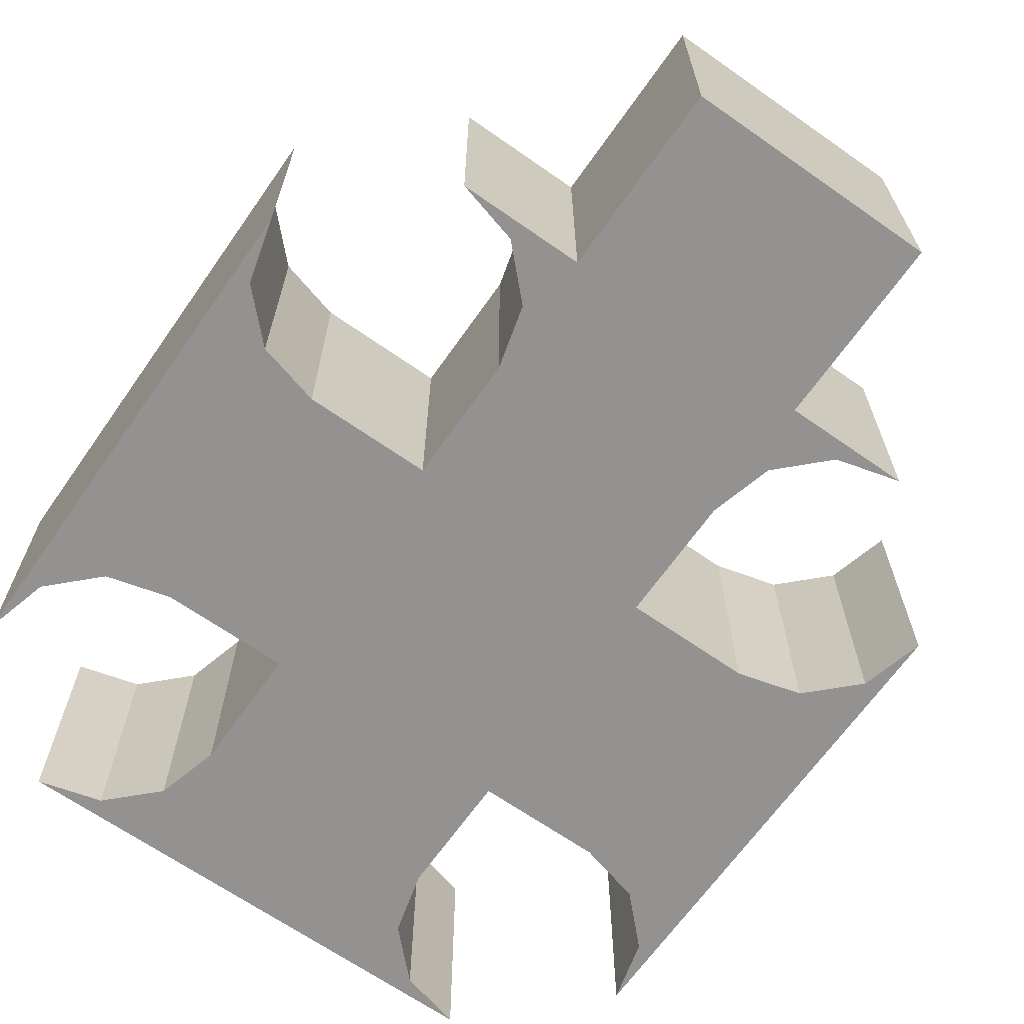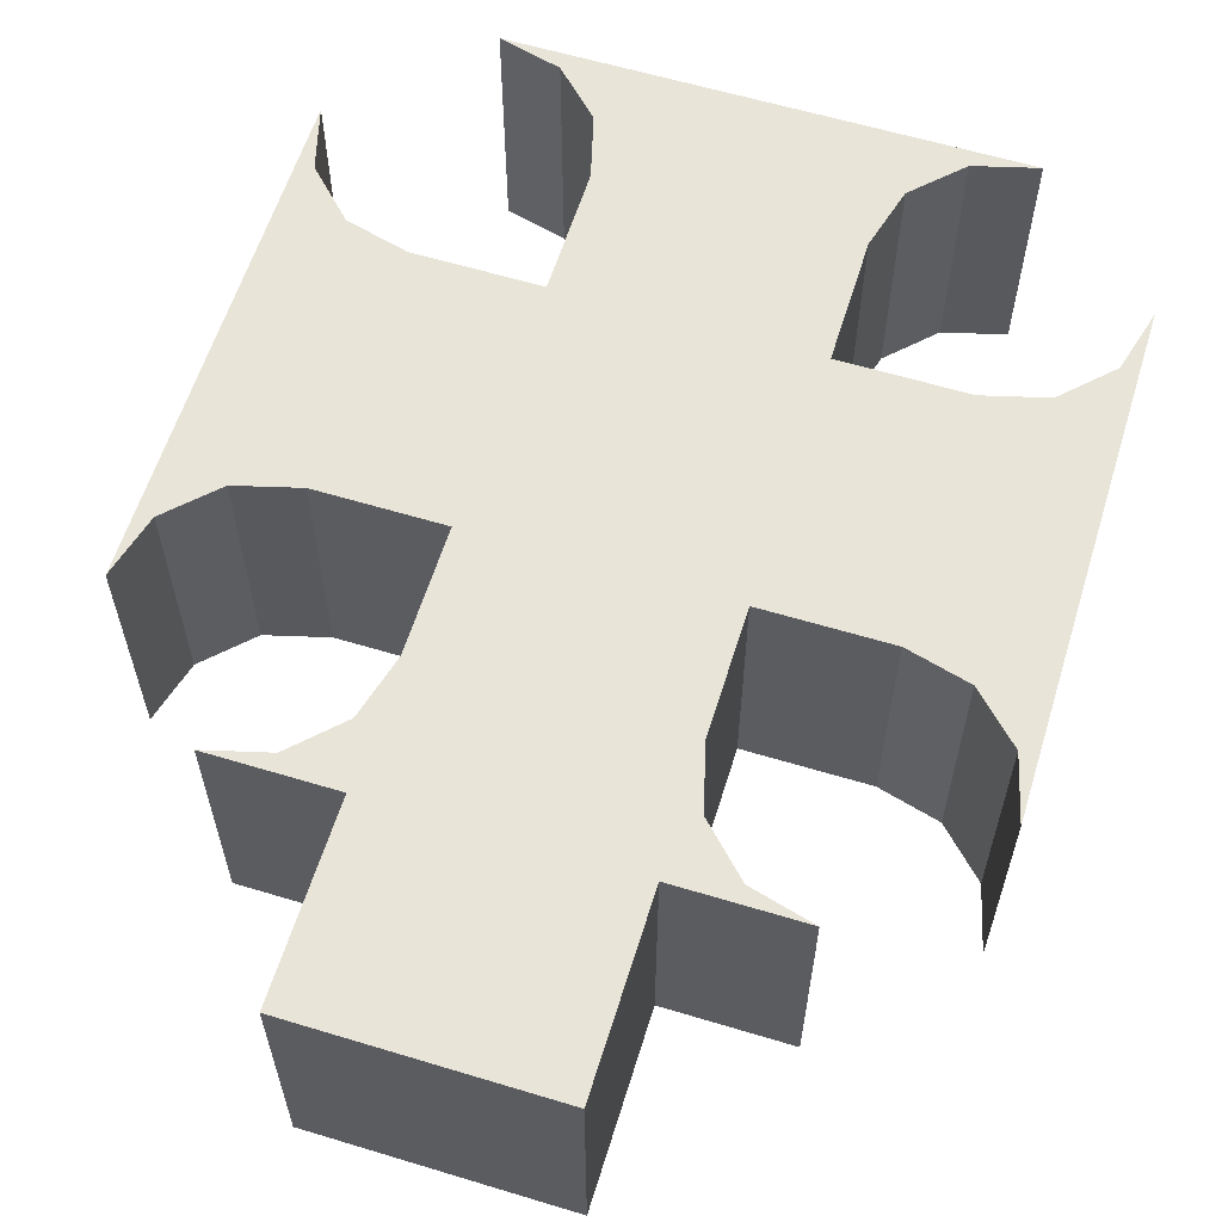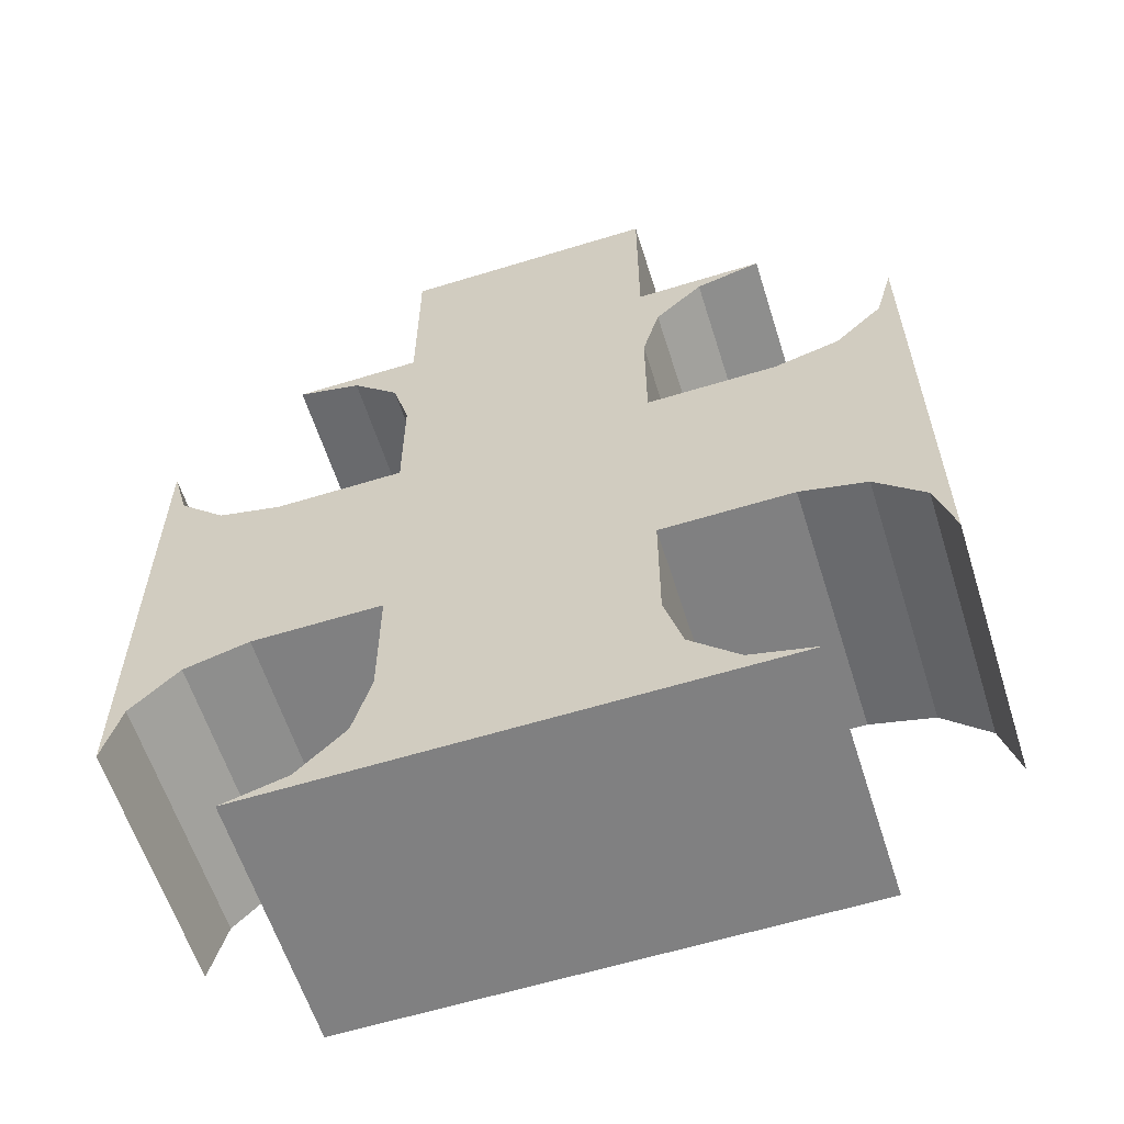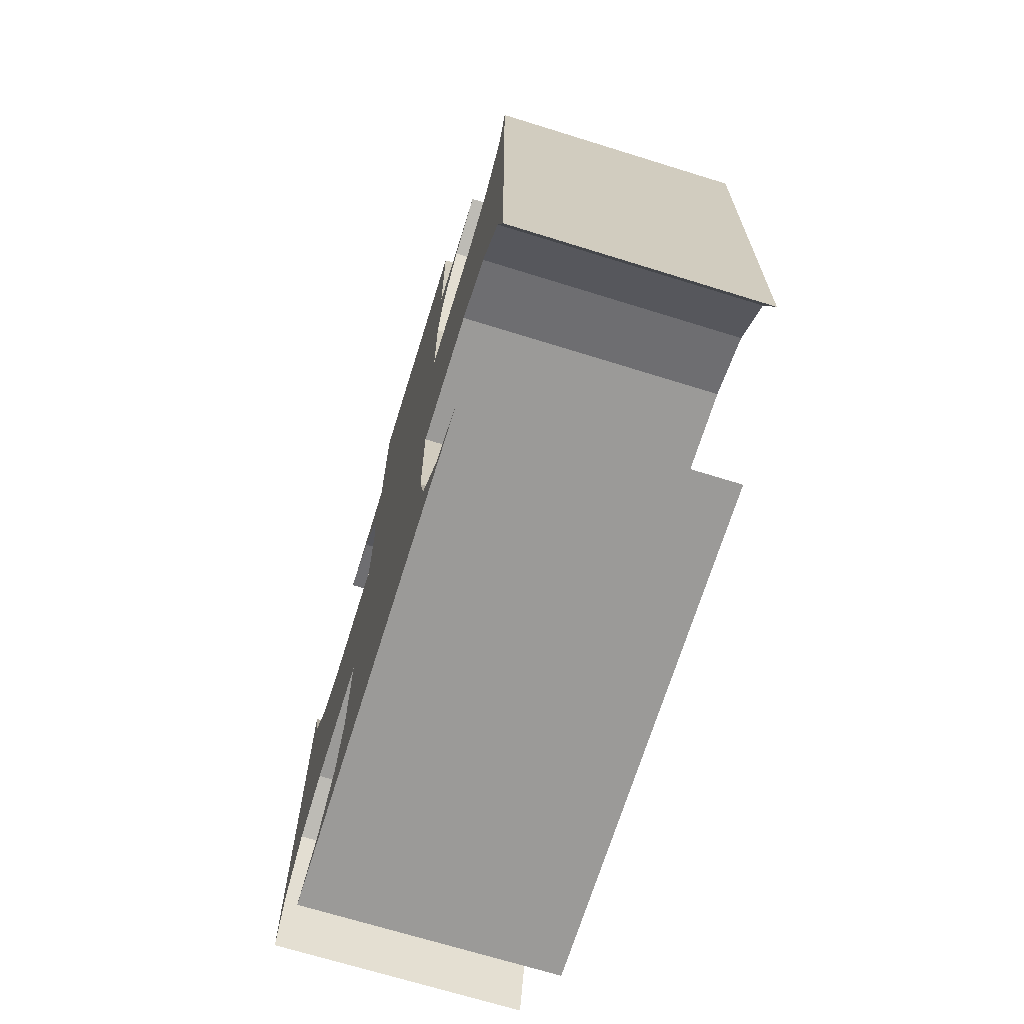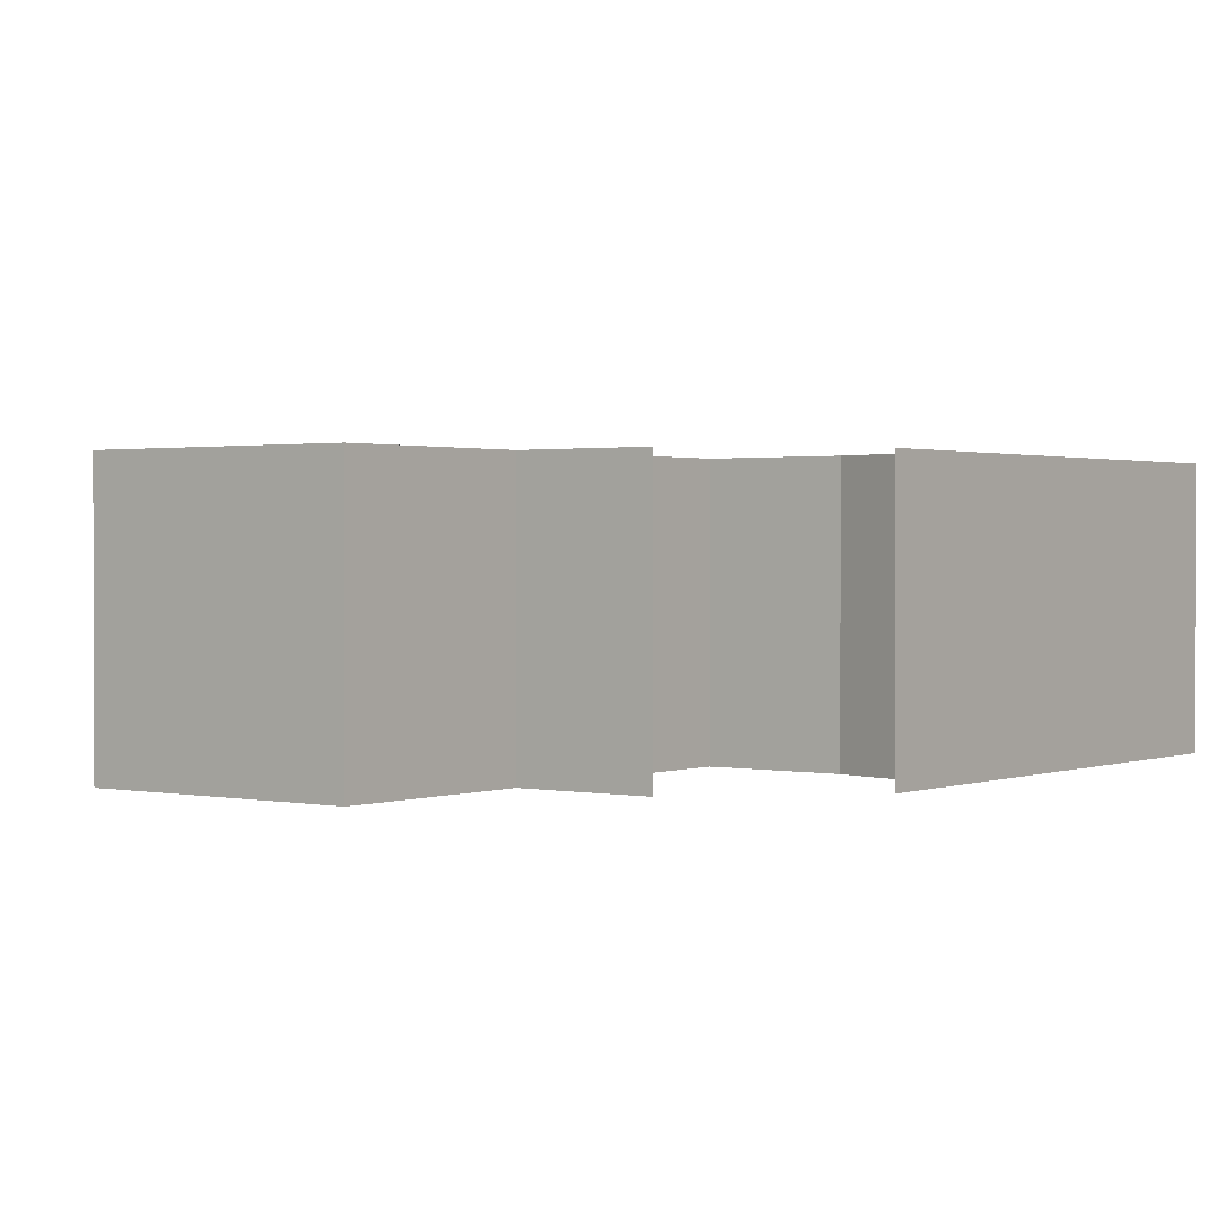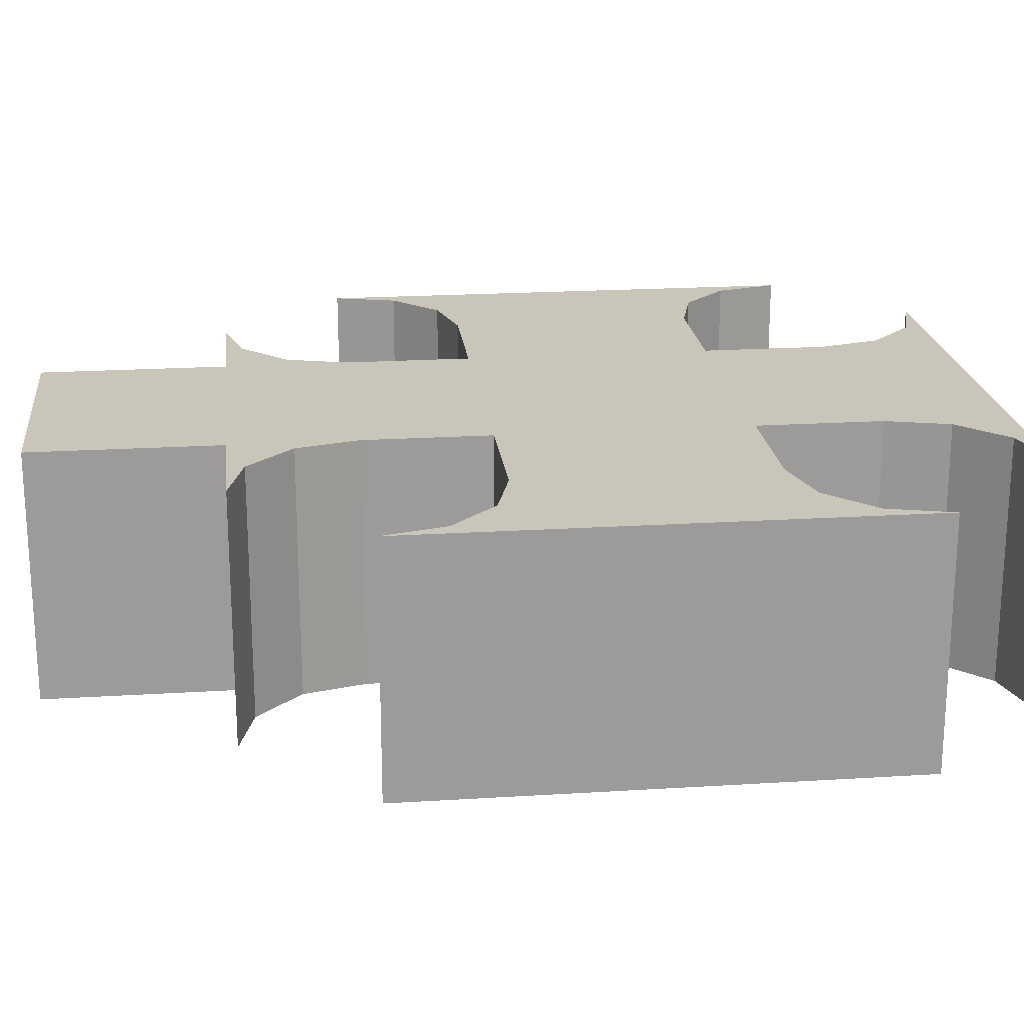
<metadata>
{"format":"obj","ext":"obj","renderer":"f3d","projection":"perspective","resolution":1024,"background":"white","views":[{"elev":-66.4,"azim":-35.1,"up":"+Y"},{"elev":60.3,"azim":17.2,"up":"+Y"},{"elev":-60.2,"azim":-162.5,"up":"+Z"},{"elev":-69.3,"azim":72.7,"up":"+Z"},{"elev":1.3,"azim":37.0,"up":"+Y"},{"elev":20.6,"azim":83.5,"up":"+Y"}]}
</metadata>
<code>
v 99.88 -0 2.981
v 98.93 -0 3.235
v 100.8 -0 3.235
v 99.19 -0 2.285
v 98.93 -0 1.335
v 102.5 0 -5.315
v 102.7 -0 1.335
v 102.7 0 -6.265
v 102.5 -0 0.385
v 101.8 0 -4.619
v 101.8 0 -0.31
v 100.8 0 -4.365
v 100.8 0 -0.565
v 98.93 0 -4.365
v 98.93 0 -0.565
v 93.23 0 -8.165
v 99.88 0 -7.91
v 100.8 0 -8.165
v 99.19 0 -7.215
v 94.18 0 -7.91
v 98.93 0 -6.265
v 94.88 0 -7.215
v 98.93 -0 6.085
v 95.13 0 -6.265
v 93.23 0 -4.365
v 95.13 0 -0.565
v 95.13 0 -4.365
v 93.23 0 -0.565
v 92.28 0 -4.619
v 92.28 0 -0.31
v 91.59 0 -5.315
v 91.59 -0 0.385
v 91.33 0 -6.265
v 91.33 -0 1.335
v 94.88 -0 2.285
v 95.13 -0 3.235
v 95.13 -0 1.335
v 94.18 -0 2.981
v 93.23 -0 3.235
v 95.13 -0 6.085
v 95.13 3.8 6.085
v 98.93 3.8 3.235
v 98.93 3.8 6.085
v 98.93 3.8 1.335
v 98.93 3.8 -0.565
v 98.93 3.8 -4.365
v 98.93 3.8 -6.265
v 95.13 3.8 3.235
v 94.88 3.8 2.285
v 95.13 3.8 1.335
v 94.18 3.8 2.981
v 93.23 3.8 3.235
v 93.23 3.8 -0.565
v 95.13 3.8 -4.365
v 95.13 3.8 -0.565
v 93.23 3.8 -4.365
v 92.28 3.8 -0.31
v 92.28 3.8 -4.619
v 91.59 3.8 0.385
v 91.59 3.8 -5.315
v 91.33 3.8 1.335
v 91.33 3.8 -6.265
v 99.88 3.8 -7.91
v 93.23 3.8 -8.165
v 100.8 3.8 -8.165
v 99.19 3.8 -7.215
v 94.18 3.8 -7.91
v 94.88 3.8 -7.215
v 95.13 3.8 -6.265
v 102.5 3.8 0.385
v 102.7 3.8 -6.265
v 102.7 3.8 1.335
v 102.5 3.8 -5.315
v 101.8 3.8 -0.31
v 101.8 3.8 -4.619
v 100.8 3.8 -0.565
v 100.8 3.8 -4.365
v 99.88 3.8 2.981
v 100.8 3.8 3.235
v 99.19 3.8 2.285
f 1 3 2
f 2 4 1
f 2 5 4
f 6 8 7
f 7 9 6
f 9 10 6
f 9 11 10
f 11 12 10
f 11 13 12
f 13 14 12
f 13 15 14
f 16 18 17
f 17 19 16
f 19 20 16
f 19 21 20
f 21 14 20
f 14 22 20
f 14 15 22
f 15 5 22
f 5 2 22
f 2 23 22
f 23 24 22
f 25 27 26
f 26 28 25
f 28 29 25
f 28 30 29
f 30 31 29
f 30 32 31
f 32 33 31
f 32 34 33
f 35 37 36
f 36 38 35
f 36 39 38
f 24 23 40
f 40 27 24
f 40 26 27
f 40 37 26
f 40 36 37
f 41 43 42
f 42 44 41
f 44 45 41
f 45 46 41
f 46 47 41
f 48 50 49
f 49 51 48
f 51 52 48
f 53 55 54
f 54 56 53
f 56 57 53
f 56 58 57
f 58 59 57
f 58 60 59
f 60 61 59
f 60 62 61
f 63 65 64
f 64 66 63
f 64 67 66
f 67 47 66
f 67 68 47
f 68 69 47
f 69 41 47
f 69 48 41
f 69 50 48
f 69 55 50
f 69 54 55
f 70 72 71
f 71 73 70
f 73 74 70
f 73 75 74
f 75 76 74
f 75 77 76
f 77 45 76
f 77 46 45
f 42 79 78
f 78 80 42
f 80 44 42
f 42 43 23
f 23 2 42
f 42 2 3
f 3 79 42
f 79 3 1
f 1 78 79
f 80 78 1
f 1 4 80
f 44 80 4
f 4 5 44
f 45 44 5
f 5 15 45
f 45 15 13
f 13 76 45
f 76 13 11
f 11 74 76
f 11 9 70
f 70 74 11
f 9 7 72
f 72 70 9
f 71 72 7
f 7 8 71
f 8 6 73
f 73 71 8
f 6 10 75
f 75 73 6
f 75 10 12
f 12 77 75
f 77 12 14
f 14 46 77
f 47 46 14
f 14 21 47
f 66 47 21
f 21 19 66
f 63 66 19
f 19 17 63
f 63 17 18
f 18 65 63
f 65 18 16
f 16 64 65
f 64 16 20
f 20 67 64
f 20 22 68
f 68 67 20
f 22 24 69
f 69 68 22
f 24 27 54
f 54 69 24
f 54 27 25
f 25 56 54
f 56 25 29
f 29 58 56
f 58 29 31
f 31 60 58
f 62 60 31
f 31 33 62
f 33 34 61
f 61 62 33
f 59 61 34
f 34 32 59
f 59 32 30
f 30 57 59
f 57 30 28
f 28 53 57
f 53 28 26
f 26 55 53
f 26 37 50
f 50 55 26
f 37 35 49
f 49 50 37
f 35 38 51
f 51 49 35
f 51 38 39
f 39 52 51
f 52 39 36
f 36 48 52
f 36 40 41
f 41 48 36
f 41 40 23
f 23 43 41

</code>
